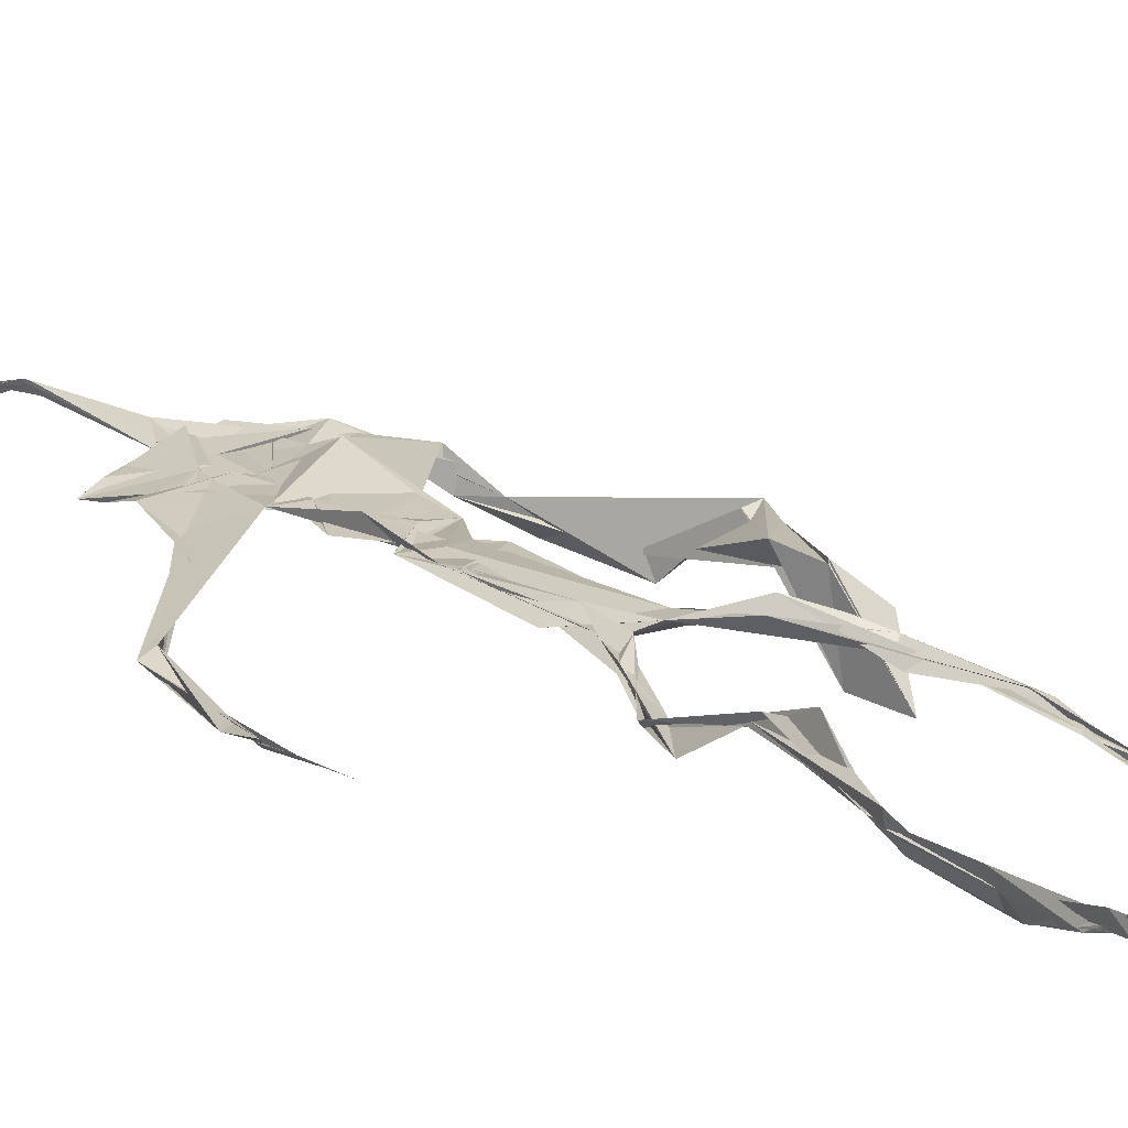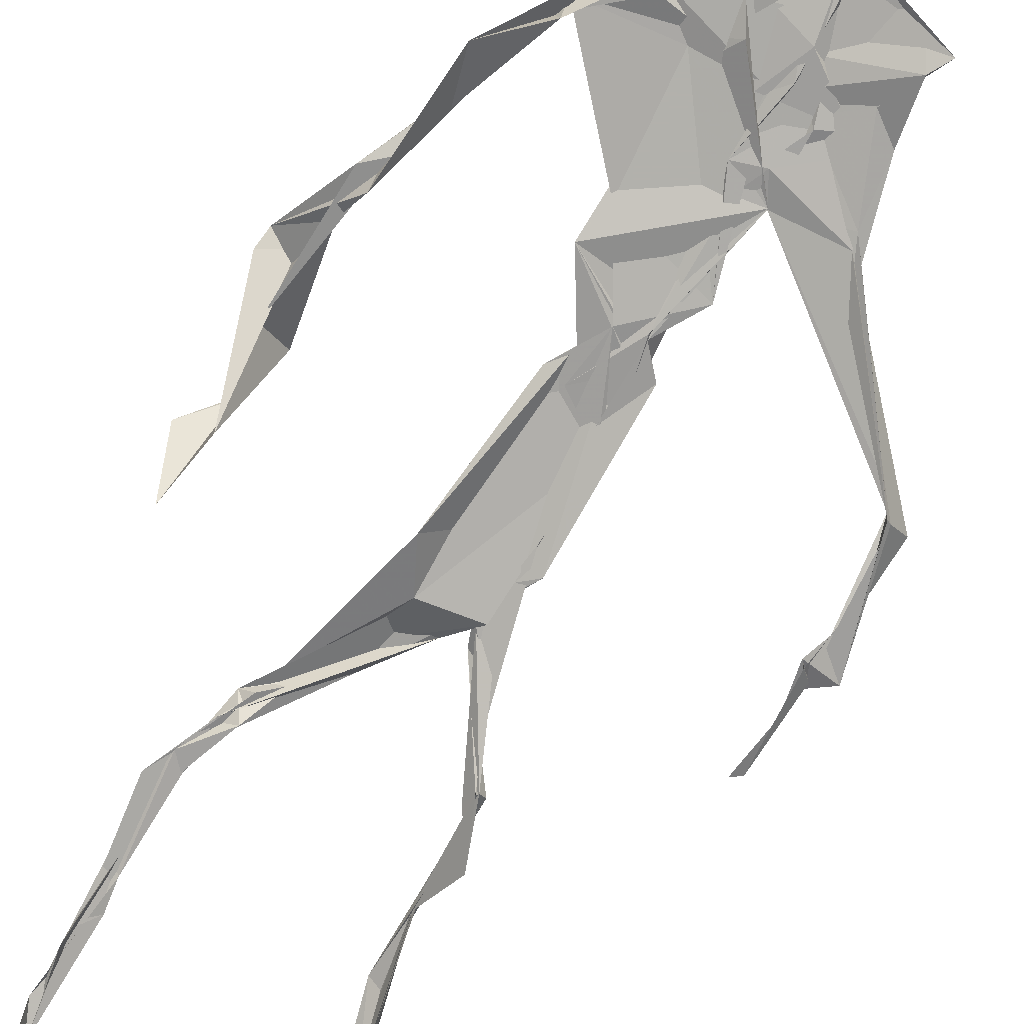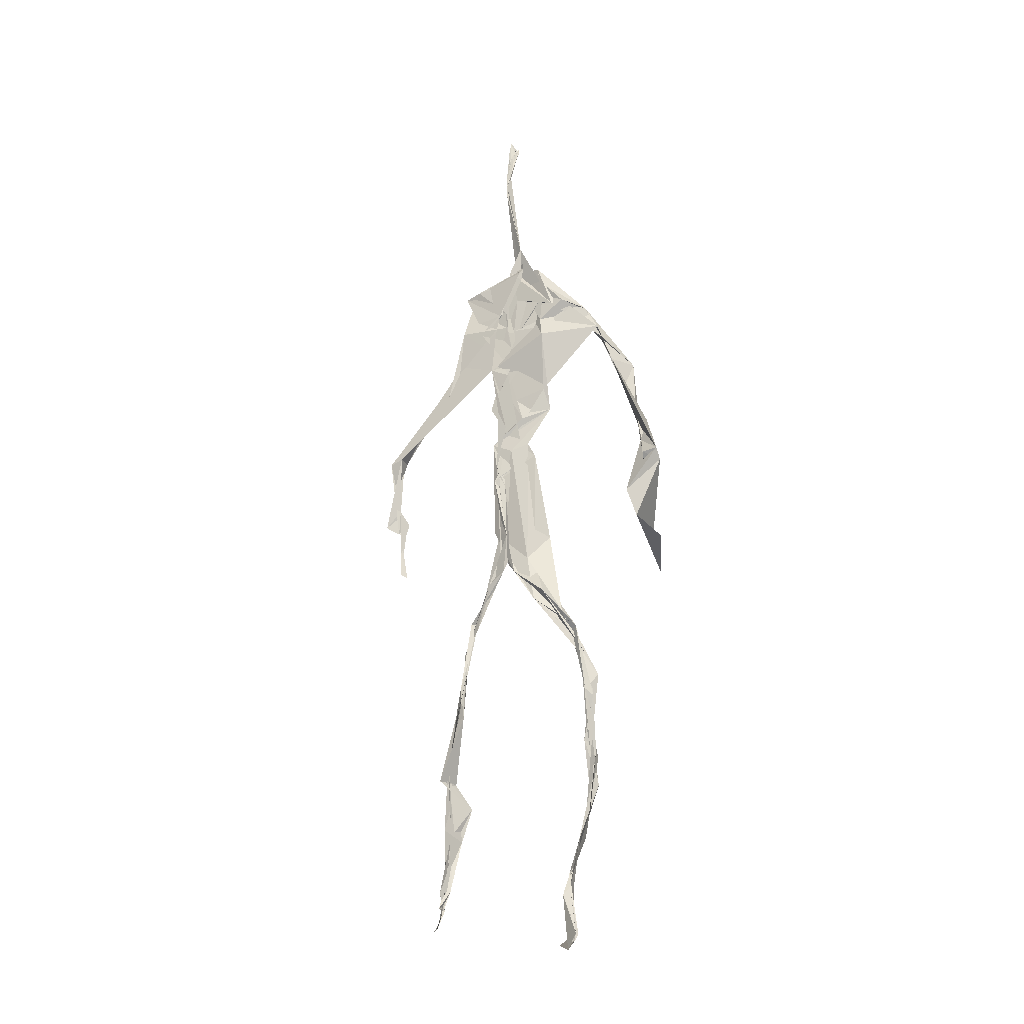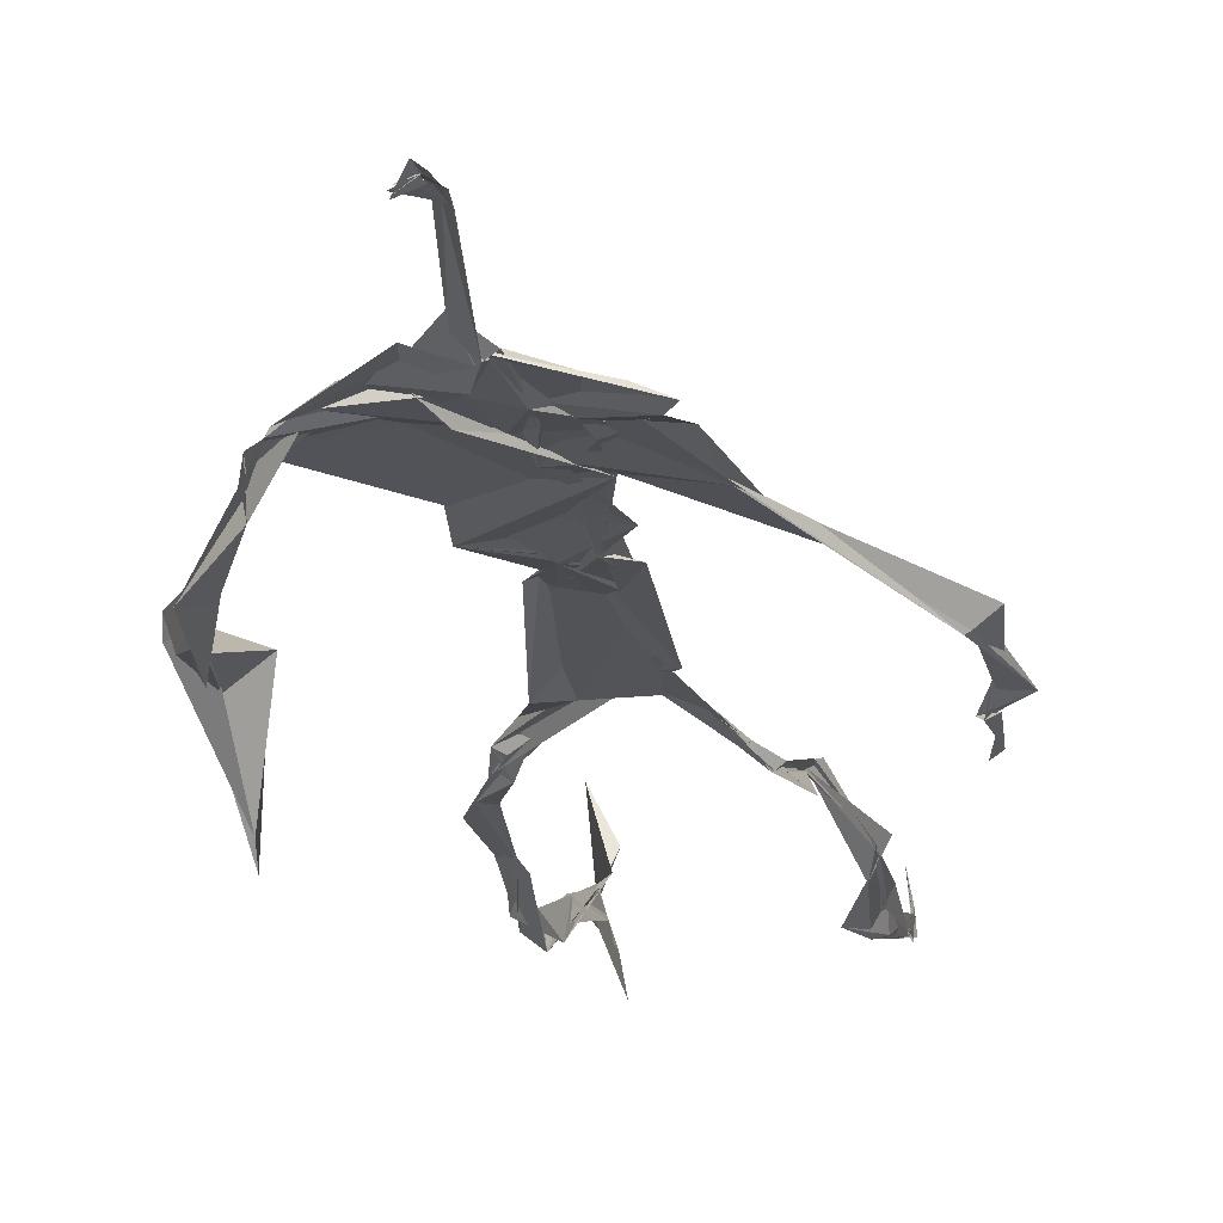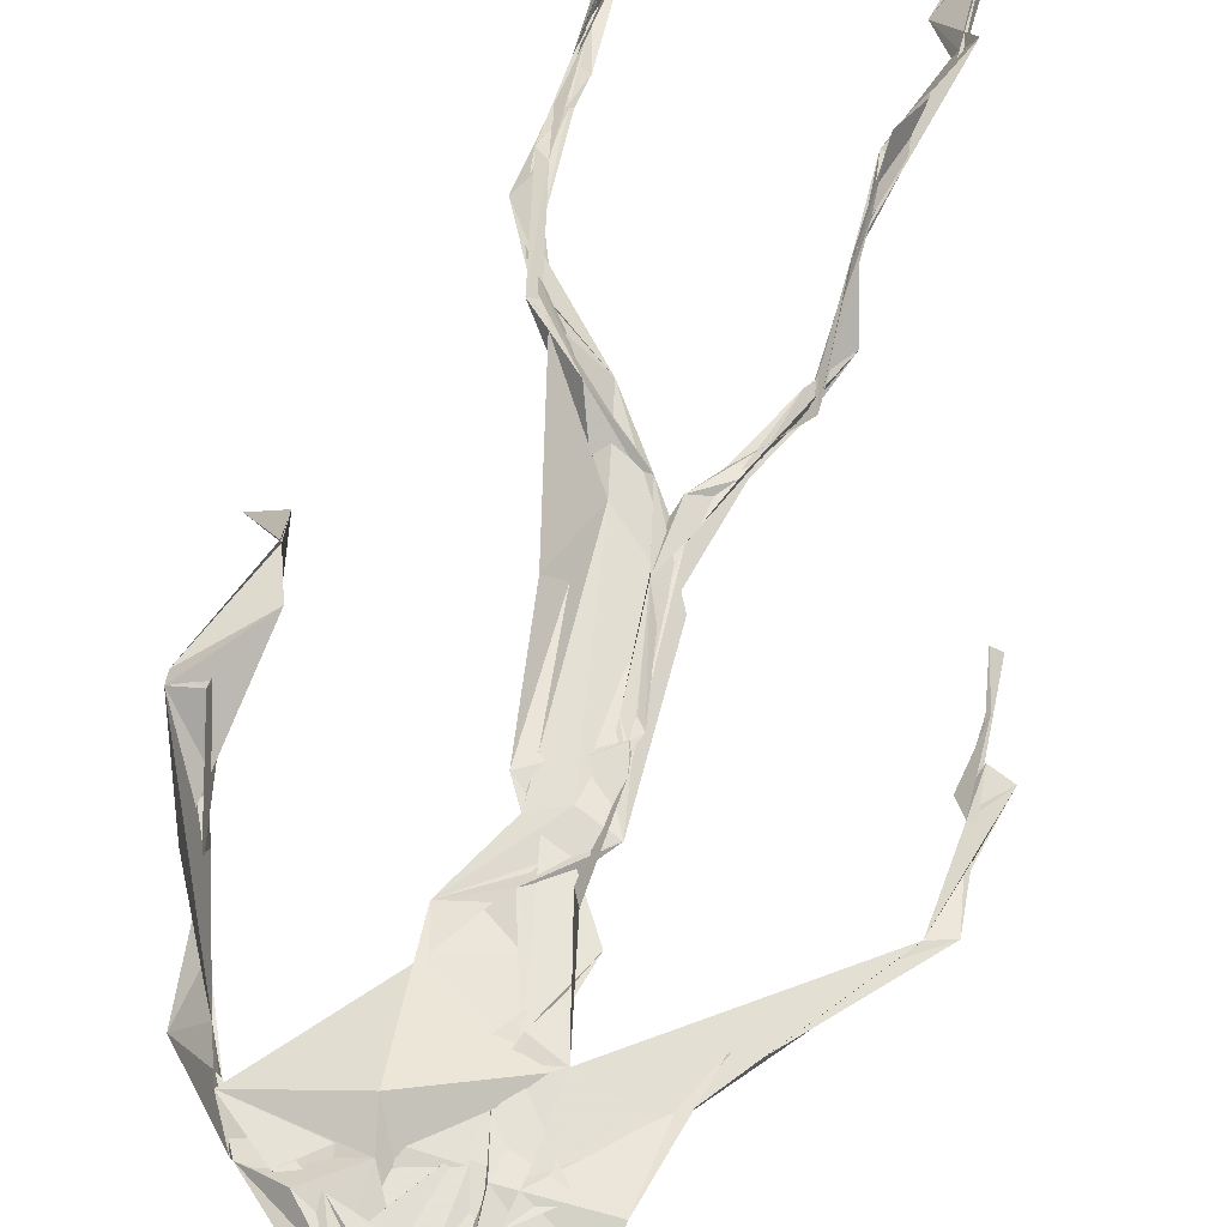
<metadata>
{"format":"obj","ext":"obj","renderer":"f3d","projection":"perspective","resolution":1024,"background":"white","views":[{"elev":16.7,"azim":-37.5,"up":"+Z"},{"elev":-75.4,"azim":150.0,"up":"+Z"},{"elev":-20.7,"azim":16.7,"up":"+Y"},{"elev":-18.9,"azim":-172.0,"up":"+Z"},{"elev":62.8,"azim":-166.3,"up":"+Z"}]}
</metadata>
<code>
v 0.4394 0.2332 0.4727
v 0.5508 0.3608 0.4775
v 0.4799 0.5202 0.4886
v 0.5044 0.737 0.4825
v 0.4464 0.6817 0.4838
v 0.3803 0.4444 0.4522
v 0.5698 0.228 0.4608
v 0.5704 0.3066 0.4789
v 0.5256 0.7269 0.4903
v 0.5198 0.3978 0.4946
v 0.486 0.481 0.482
v 0.4453 0.3538 0.4703
v 0.4938 0.8416 0.4878
v 0.4929 0.7001 0.4837
v 0.4778 0.471 0.4799
v 0.5603 0.08595 0.514
v 0.592 0.6426 0.4689
v 0.4461 0.7239 0.4749
v 0.4349 0.2472 0.4835
v 0.4911 0.4421 0.4828
v 0.552 0.1544 0.4847
v 0.6231 0.5072 0.4663
v 0.4364 0.2496 0.4853
v 0.494 0.876 0.4799
v 0.492 0.873 0.4829
v 0.5581 0.09912 0.505
v 0.5822 0.664 0.4662
v 0.4362 0.1867 0.476
v 0.5542 0.1319 0.5059
v 0.4522 0.3264 0.4878
v 0.5284 0.611 0.4873
v 0.5043 0.5698 0.483
v 0.5575 0.3708 0.4878
v 0.4852 0.5878 0.4942
v 0.4925 0.6299 0.4881
v 0.5063 0.722 0.4807
v 0.5597 0.2684 0.4713
v 0.5083 0.5401 0.4855
v 0.377 0.5606 0.4583
v 0.4319 0.1356 0.4796
v 0.45 0.2873 0.5051
v 0.5596 0.3587 0.4813
v 0.4987 0.7476 0.4801
v 0.569 0.2583 0.4656
v 0.4932 0.838 0.4921
v 0.4524 0.7129 0.4749
v 0.4819 0.5356 0.4873
v 0.5334 0.591 0.4826
v 0.4339 0.1381 0.484
v 0.4904 0.8804 0.476
v 0.5387 0.6987 0.4935
v 0.5599 0.08527 0.5142
v 0.5334 0.676 0.4909
v 0.4961 0.5501 0.4876
v 0.5582 0.1937 0.4653
v 0.4337 0.121 0.4823
v 0.562 0.2104 0.4572
v 0.4329 0.1909 0.4844
v 0.4316 0.1256 0.4799
v 0.4428 0.6486 0.4797
v 0.4329 0.1025 0.4997
v 0.4917 0.4649 0.4885
v 0.4341 0.2373 0.4818
v 0.4937 0.4451 0.4817
v 0.4838 0.6519 0.4842
v 0.4598 0.3768 0.4767
v 0.562 0.09075 0.5094
v 0.4769 0.6731 0.4837
v 0.4531 0.3842 0.474
v 0.4903 0.8913 0.4739
v 0.4871 0.444 0.4799
v 0.4581 0.3847 0.47
v 0.4318 0.1466 0.476
v 0.5717 0.6909 0.4827
v 0.5295 0.464 0.4725
v 0.4841 0.6959 0.4865
v 0.457 0.3855 0.4703
v 0.3783 0.5619 0.4699
v 0.3727 0.4922 0.4537
v 0.5588 0.08272 0.5201
v 0.5492 0.7004 0.4955
v 0.4307 0.1192 0.4828
v 0.3781 0.4971 0.4493
v 0.5266 0.6835 0.4921
v 0.5522 0.1366 0.5026
v 0.5653 0.2548 0.471
v 0.4779 0.5582 0.4862
v 0.4898 0.5716 0.4839
v 0.4514 0.2125 0.4621
v 0.4373 0.1932 0.4746
v 0.4896 0.6451 0.4865
v 0.4992 0.888 0.4687
v 0.5066 0.7313 0.4886
v 0.3794 0.5618 0.4564
v 0.5573 0.6941 0.4895
v 0.4882 0.4305 0.486
v 0.5072 0.5827 0.4877
v 0.4609 0.6925 0.4816
v 0.4369 0.0966 0.5205
v 0.4966 0.8704 0.4818
v 0.4898 0.5152 0.4865
v 0.4299 0.6187 0.4785
v 0.562 0.2842 0.473
v 0.4987 0.6468 0.4861
v 0.4326 0.1104 0.4914
v 0.4328 0.1187 0.4848
v 0.4985 0.6772 0.4863
v 0.5057 0.7372 0.4921
v 0.4909 0.8838 0.475
v 0.4923 0.8976 0.4757
v 0.4844 0.5241 0.4884
v 0.4639 0.6794 0.4849
v 0.6087 0.6421 0.449
v 0.548 0.0897 0.4691
v 0.4908 0.5742 0.4831
v 0.4959 0.5629 0.4845
v 0.5678 0.3397 0.4775
v 0.558 0.09991 0.5098
v 0.5595 0.1777 0.4892
v 0.4943 0.7417 0.4861
v 0.3669 0.5579 0.4675
v 0.5846 0.6626 0.4795
v 0.4366 0.1768 0.4683
v 0.43 0.2342 0.4908
v 0.4992 0.8922 0.4694
v 0.4929 0.8276 0.4918
v 0.454 0.331 0.4897
v 0.5014 0.7427 0.4807
v 0.4841 0.4472 0.4832
v 0.5526 0.07877 0.5362
v 0.4994 0.4275 0.4894
v 0.4921 0.8878 0.4751
v 0.5512 0.3741 0.4833
v 0.5287 0.7106 0.4899
v 0.5701 0.6924 0.4854
v 0.4534 0.29 0.4953
v 0.5653 0.2023 0.4763
v 0.53 0.6644 0.499
v 0.6189 0.4704 0.4283
v 0.3606 0.4958 0.459
v 0.5021 0.7104 0.4864
v 0.6229 0.5358 0.4833
v 0.5295 0.4037 0.4997
v 0.5483 0.1145 0.4829
v 0.638 0.5289 0.4769
v 0.4367 0.1367 0.4779
v 0.4314 0.1496 0.4768
v 0.5496 0.1243 0.5122
v 0.6335 0.459 0.4609
v 0.5681 0.07093 0.5667
v 0.4358 0.09955 0.5116
v 0.6363 0.5385 0.4843
v 0.6116 0.5894 0.4548
v 0.6149 0.4753 0.4793
v 0.5083 0.7442 0.4869
v 0.4753 0.5959 0.4849
v 0.3741 0.5117 0.4581
v 0.4921 0.6848 0.4841
v 0.4759 0.6377 0.4864
v 0.4958 0.8877 0.4751
v 0.3805 0.4999 0.4499
v 0.443 0.1826 0.4653
v 0.4303 0.1349 0.4878
v 0.5822 0.6711 0.4864
v 0.4511 0.298 0.4979
v 0.3746 0.4472 0.4552
v 0.4908 0.6974 0.4871
v 0.431 0.1211 0.491
v 0.4503 0.3164 0.4957
v 0.4837 0.5221 0.4864
v 0.4607 0.7271 0.4806
v 0.5694 0.2531 0.4597
v 0.5639 0.3125 0.4821
v 0.5584 0.1747 0.4896
v 0.4922 0.8413 0.4914
v 0.4761 0.6384 0.4849
v 0.546 0.3845 0.4937
v 0.5523 0.1447 0.5004
v 0.512 0.5559 0.4863
v 0.3744 0.4701 0.4548
v 0.6066 0.5002 0.4827
v 0.6247 0.4361 0.4256
v 0.3722 0.4889 0.4559
v 0.432 0.1232 0.48
v 0.5605 0.09176 0.5127
v 0.5243 0.7389 0.4907
v 0.5748 0.3261 0.4759
v 0.6145 0.4753 0.4773
v 0.55 0.132 0.4906
v 0.4802 0.677 0.4867
v 0.5606 0.1793 0.4739
v 0.6132 0.5746 0.4459
v 0.512 0.44 0.4884
v 0.6217 0.5804 0.4551
v 0.5194 0.543 0.4871
v 0.4321 0.1178 0.4856
v 0.4942 0.8802 0.4793
v 0.5168 0.6899 0.4827
v 0.4726 0.4186 0.4816
v 0.4995 0.8888 0.4688
v 0.517 0.4388 0.4811
v 0.4333 0.1149 0.4867
v 0.4979 0.8902 0.4719
v 0.441 0.6411 0.4794
v 0.5034 0.6742 0.4867
v 0.5676 0.247 0.4613
v 0.5061 0.7645 0.4894
v 0.4913 0.6814 0.4876
v 0.4986 0.733 0.4865
v 0.5579 0.09148 0.506
v 0.5607 0.09137 0.5052
v 0.5534 0.07724 0.5391
v 0.6117 0.4818 0.4623
v 0.6166 0.5125 0.4833
v 0.6192 0.5648 0.4757
v 0.5537 0.08613 0.5197
v 0.5442 0.0786 0.5388
v 0.5617 0.09473 0.4967
v 0.5449 0.07589 0.5482
v 0.5552 0.07488 0.5461
v 0.5494 0.08568 0.5218
v 0.6146 0.5014 0.4681
v 0.6054 0.4967 0.4734
v 0.62 0.5245 0.4842
v 0.6174 0.5287 0.4755
v 0.6293 0.5712 0.4676
v 0.6272 0.5713 0.4823
v 0.6127 0.5277 0.4768
v 0.5524 0.0803 0.5285
v 0.5606 0.09474 0.4984
v 0.5485 0.08036 0.532
v 0.6299 0.5621 0.4711
v 0.6073 0.5997 0.4668
f 23 165 30
f 135 74 122
f 174 29 55
f 6 166 180
f 97 87 48
f 108 43 155
f 32 116 195
f 151 61 184
f 128 51 120
f 27 95 122
f 119 144 21
f 133 187 173
f 49 196 73
f 156 53 31
f 101 88 47
f 48 176 97
f 31 48 116
f 112 205 14
f 1 19 58
f 97 91 88
f 153 22 194
f 59 61 40
f 64 129 199
f 69 169 136
f 128 120 207
f 17 194 152
f 17 113 74
f 190 159 68
f 90 23 28
f 180 166 83
f 81 84 74
f 80 148 150
f 179 75 195
f 160 109 203
f 11 129 47
f 127 136 124
f 107 95 53
f 99 151 105
f 191 172 55
f 25 207 45
f 149 182 154
f 35 115 159
f 94 78 60
f 118 52 26
f 68 159 91
f 22 142 139
f 14 205 134
f 38 32 3
f 53 156 107
f 100 160 70
f 208 46 167
f 201 170 195
f 110 126 25
f 173 8 33
f 39 121 183
f 85 67 178
f 39 183 140
f 3 170 62
f 39 204 121
f 131 10 15
f 117 8 103
f 142 22 153
f 181 188 145
f 169 165 19
f 140 161 157
f 155 13 45
f 99 105 61
f 195 116 179
f 57 178 119
f 177 193 33
f 83 79 161
f 160 203 70
f 97 88 87
f 118 67 16
f 171 93 167
f 12 77 30
f 178 67 144
f 62 71 131
f 62 20 3
f 166 79 83
f 208 104 65
f 39 94 204
f 207 120 4
f 21 7 119
f 171 46 18
f 47 88 34
f 94 140 78
f 44 57 37
f 147 90 40
f 121 159 78
f 93 4 120
f 134 84 36
f 43 175 13
f 119 7 57
f 11 66 129
f 55 29 148
f 189 21 114
f 12 30 72
f 125 50 132
f 20 66 11
f 54 48 87
f 89 124 1
f 155 45 4
f 195 75 201
f 109 92 197
f 137 85 57
f 105 151 196
f 120 158 167
f 155 43 13
f 44 8 173
f 145 152 181
f 205 176 198
f 26 114 118
f 154 182 139
f 66 77 12
f 187 10 42
f 203 197 70
f 26 185 29
f 96 69 77
f 186 128 9
f 70 200 24
f 1 124 136
f 175 100 70
f 152 192 17
f 80 16 85
f 200 50 24
f 56 184 61
f 161 79 180
f 89 1 162
f 37 57 7
f 81 135 9
f 131 42 10
f 47 129 101
f 80 85 148
f 46 5 98
f 49 73 58
f 8 37 103
f 46 98 18
f 201 177 143
f 202 59 163
f 163 59 40
f 69 96 72
f 78 140 157
f 17 74 164
f 162 146 123
f 185 150 148
f 181 152 194
f 197 200 70
f 169 72 165
f 158 107 104
f 111 3 11
f 187 42 86
f 68 76 190
f 53 164 31
f 69 136 127
f 152 145 142
f 23 63 28
f 163 40 28
f 29 174 189
f 116 32 31
f 190 98 60
f 98 76 18
f 24 125 13
f 25 92 110
f 58 162 1
f 49 58 147
f 66 20 77
f 197 203 109
f 166 6 79
f 142 145 139
f 43 36 126
f 132 50 92
f 74 113 122
f 204 65 159
f 83 183 157
f 175 43 126
f 4 45 207
f 65 204 5
f 141 158 120
f 10 187 133
f 159 88 91
f 174 21 189
f 108 18 76
f 209 76 14
f 94 102 204
f 106 82 202
f 193 10 33
f 105 147 40
f 194 22 181
f 200 197 50
f 3 32 170
f 196 147 105
f 62 15 87
f 147 58 90
f 83 157 180
f 68 91 112
f 160 100 126
f 180 79 6
f 89 162 123
f 137 57 44
f 101 62 87
f 75 179 193
f 155 93 171
f 36 84 81
f 134 209 14
f 199 12 72
f 41 63 23
f 109 160 110
f 82 146 168
f 192 142 153
f 114 144 118
f 46 171 167
f 16 150 52
f 61 151 99
f 38 111 115
f 135 81 74
f 121 204 159
f 73 146 162
f 55 172 86
f 136 169 19
f 73 162 58
f 45 132 25
f 164 27 17
f 112 91 205
f 35 104 156
f 77 62 96
f 170 32 195
f 176 205 91
f 201 71 170
f 117 2 8
f 51 128 186
f 13 175 24
f 16 67 85
f 143 131 71
f 28 40 90
f 29 189 26
f 32 38 156
f 59 56 61
f 138 31 164
f 159 190 60
f 133 173 33
f 167 158 208
f 186 9 135
f 62 101 64
f 152 142 192
f 164 74 84
f 103 86 42
f 121 78 157
f 132 92 25
f 23 30 41
f 13 125 45
f 4 93 155
f 188 181 139
f 169 69 72
f 202 163 106
f 62 170 71
f 89 28 63
f 202 56 59
f 107 141 95
f 189 114 26
f 137 44 191
f 7 21 174
f 46 208 5
f 104 107 156
f 139 182 188
f 64 101 129
f 207 36 9
f 154 145 188
f 43 209 36
f 146 82 106
f 157 183 121
f 123 28 89
f 172 44 173
f 151 184 196
f 63 124 89
f 24 175 70
f 106 163 123
f 54 193 179
f 122 113 27
f 165 72 30
f 138 176 48
f 168 146 73
f 95 51 122
f 35 159 65
f 138 84 198
f 136 19 1
f 84 138 164
f 64 96 62
f 22 139 181
f 172 173 86
f 77 69 127
f 35 156 38
f 55 148 191
f 177 75 193
f 15 10 193
f 65 104 35
f 185 26 52
f 106 123 146
f 93 120 167
f 12 199 129
f 165 23 19
f 88 101 87
f 190 76 98
f 209 108 76
f 117 42 143
f 102 94 60
f 183 161 140
f 48 54 179
f 207 9 128
f 154 139 145
f 90 58 19
f 171 18 155
f 31 138 48
f 105 40 61
f 133 33 10
f 209 134 36
f 164 95 27
f 30 77 127
f 179 116 48
f 193 54 15
f 29 185 148
f 68 112 76
f 100 175 126
f 115 111 47
f 149 154 188
f 47 111 11
f 197 92 50
f 9 36 81
f 192 113 17
f 184 56 168
f 37 8 44
f 156 31 32
f 16 52 118
f 130 52 150
f 201 75 177
f 97 176 91
f 3 111 38
f 120 51 141
f 55 206 174
f 17 27 194
f 2 33 8
f 108 155 18
f 83 161 183
f 143 71 201
f 39 140 94
f 53 95 164
f 30 127 41
f 172 191 44
f 66 12 129
f 168 73 196
f 37 7 103
f 207 25 126
f 113 153 27
f 177 33 2
f 62 131 15
f 174 206 7
f 113 192 153
f 95 141 51
f 122 51 135
f 143 177 2
f 20 62 77
f 20 11 3
f 34 88 159
f 117 103 42
f 34 159 115
f 28 123 163
f 206 86 103
f 102 5 204
f 60 78 159
f 207 126 36
f 206 103 7
f 150 185 130
f 15 54 87
f 148 85 191
f 173 187 86
f 52 130 185
f 119 178 144
f 49 147 196
f 178 57 85
f 144 114 21
f 158 141 107
f 124 63 127
f 196 184 168
f 35 38 115
f 202 82 56
f 2 117 143
f 138 198 176
f 110 160 126
f 132 45 125
f 209 43 108
f 131 143 42
f 208 158 104
f 188 182 149
f 80 150 16
f 186 135 51
f 199 96 64
f 5 60 98
f 41 127 63
f 72 96 199
f 125 24 50
f 90 19 23
f 67 118 144
f 112 14 76
f 109 110 92
f 168 56 82
f 84 134 198
f 206 55 86
f 205 198 134
f 102 60 5
f 137 191 85
f 194 27 153
f 161 180 157
f 47 34 115
f 65 5 208

</code>
